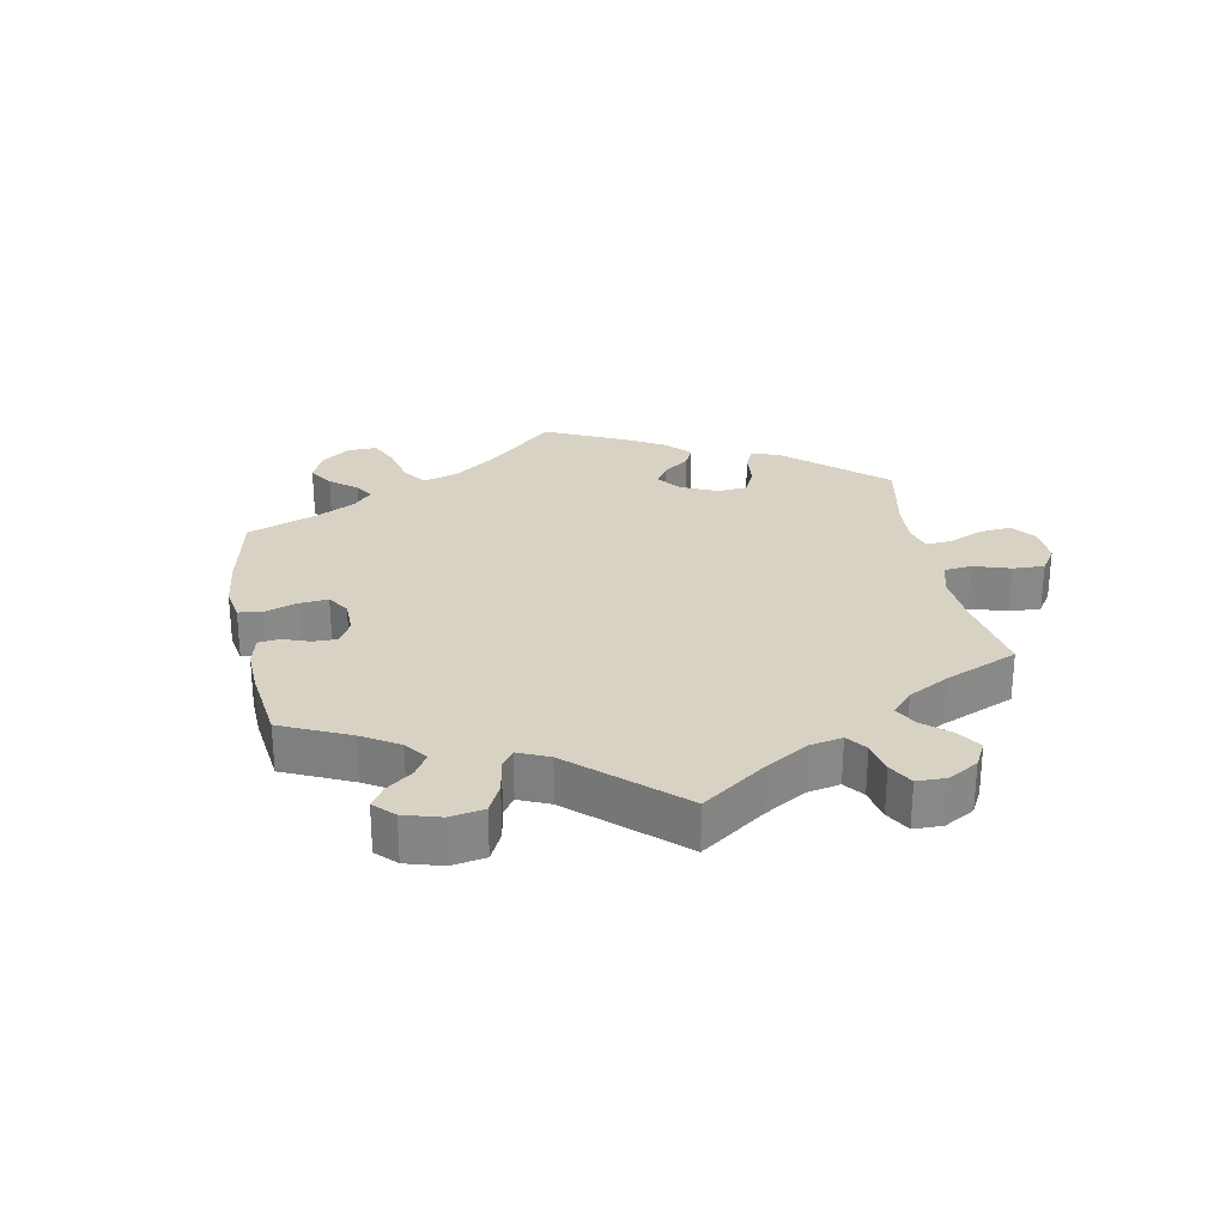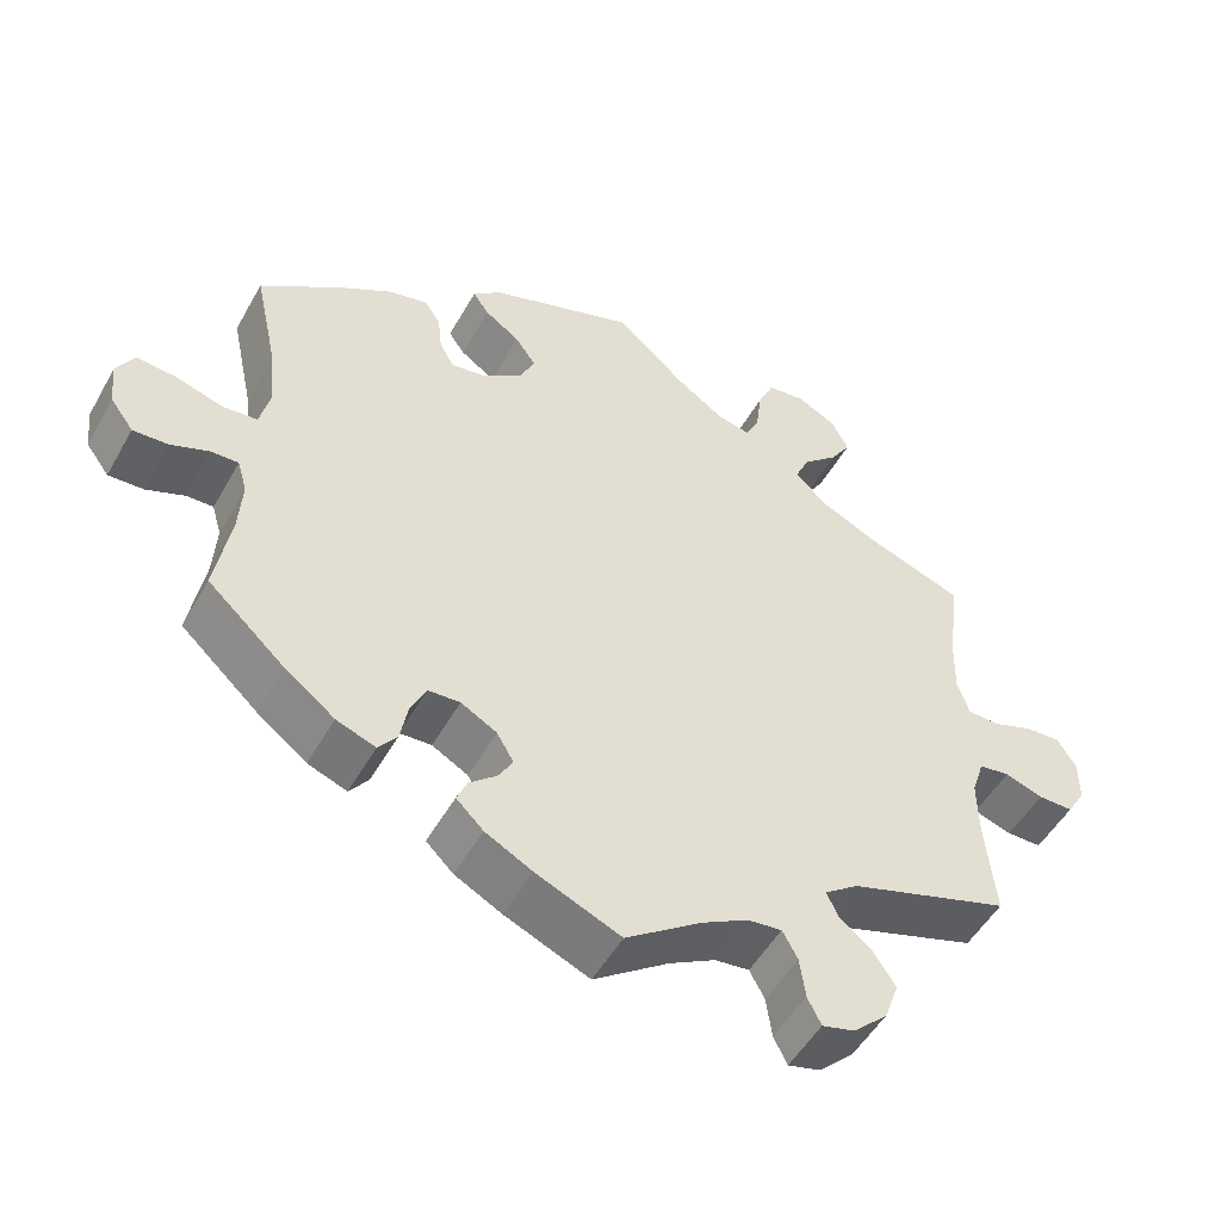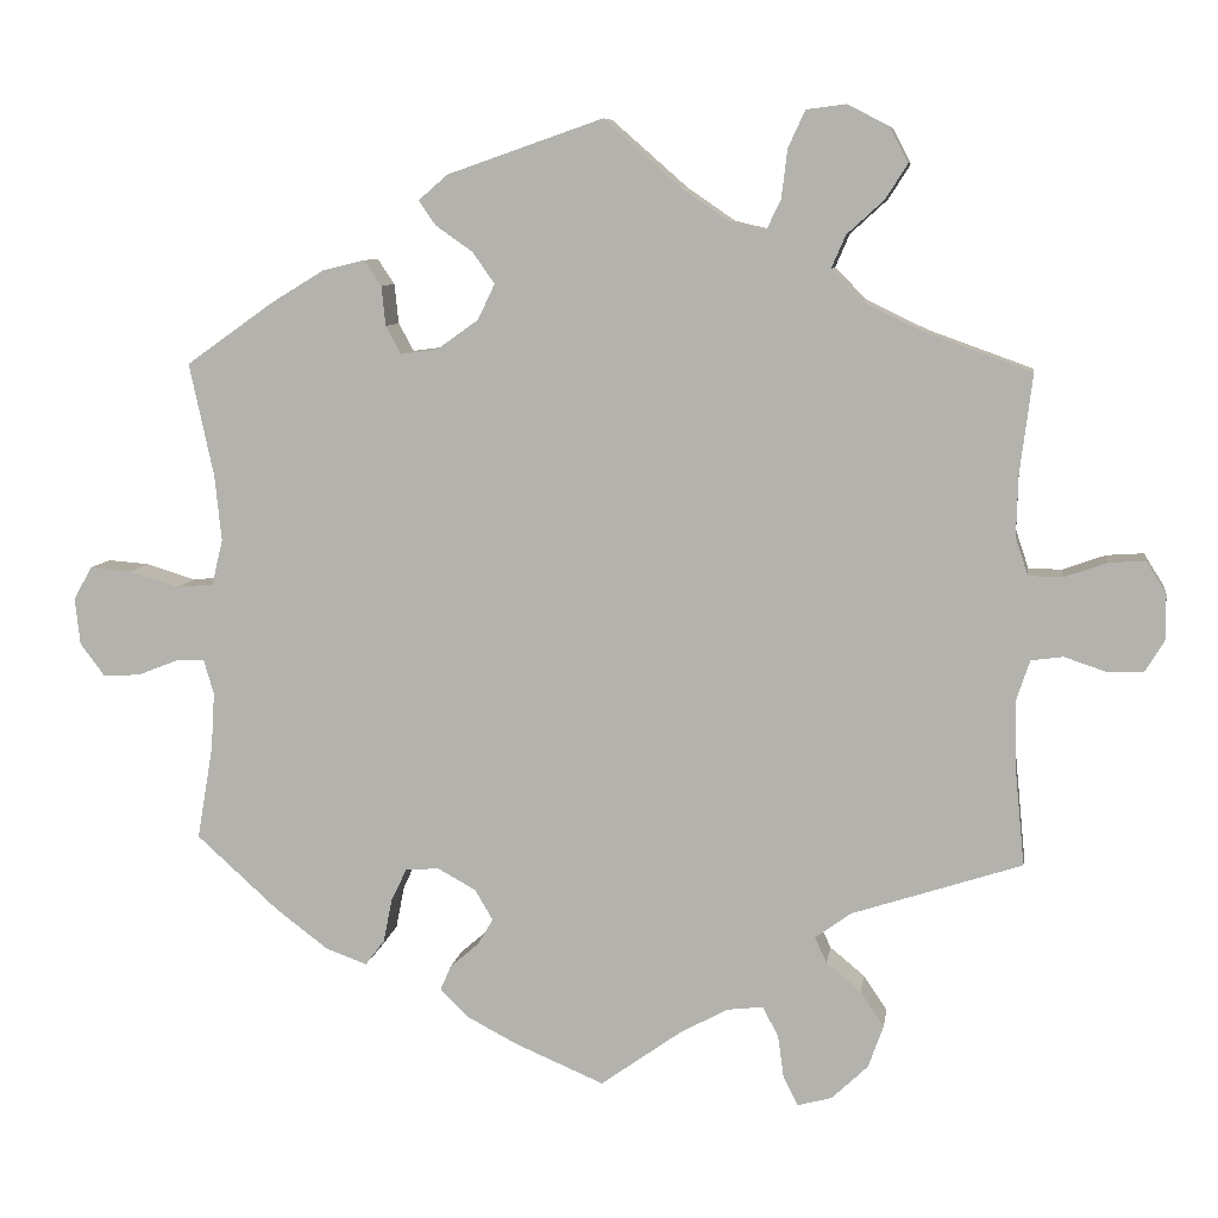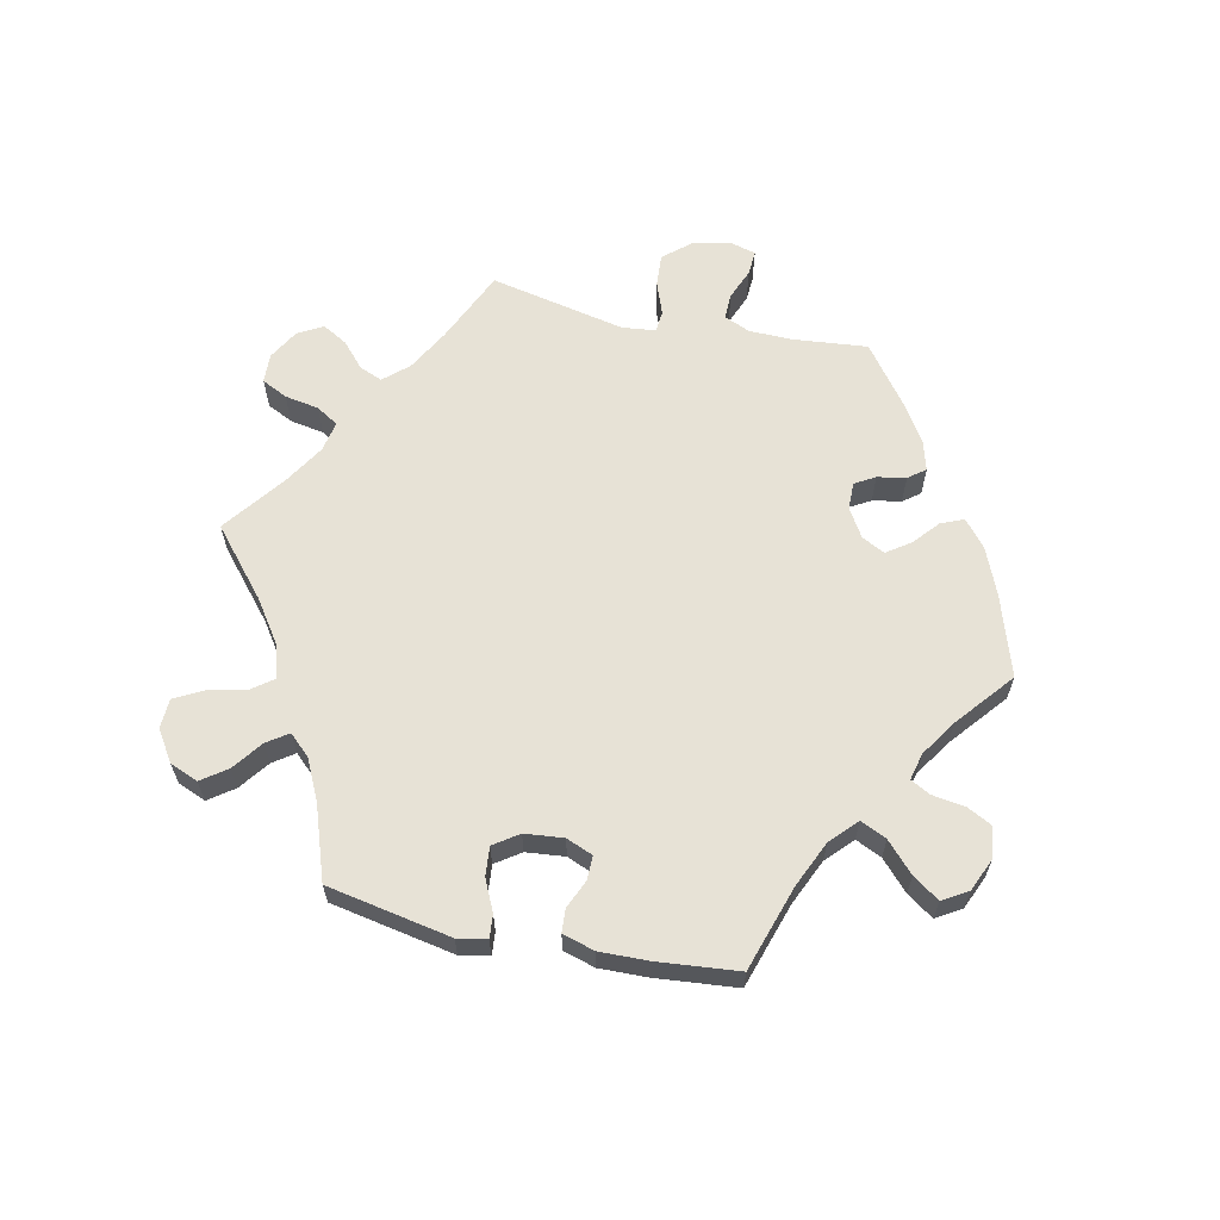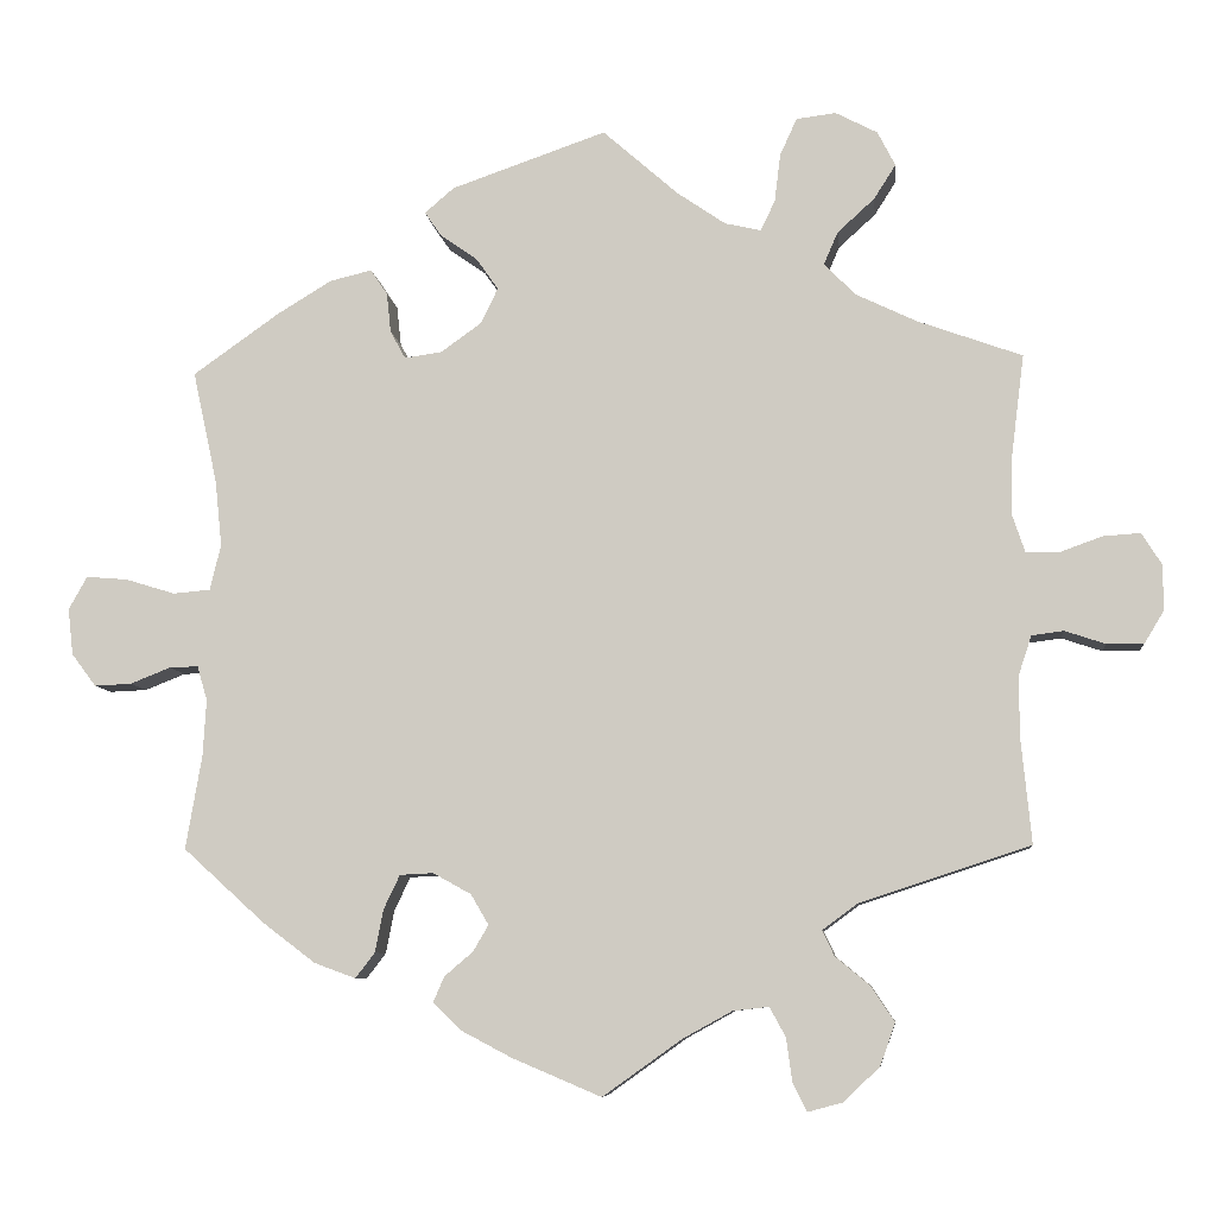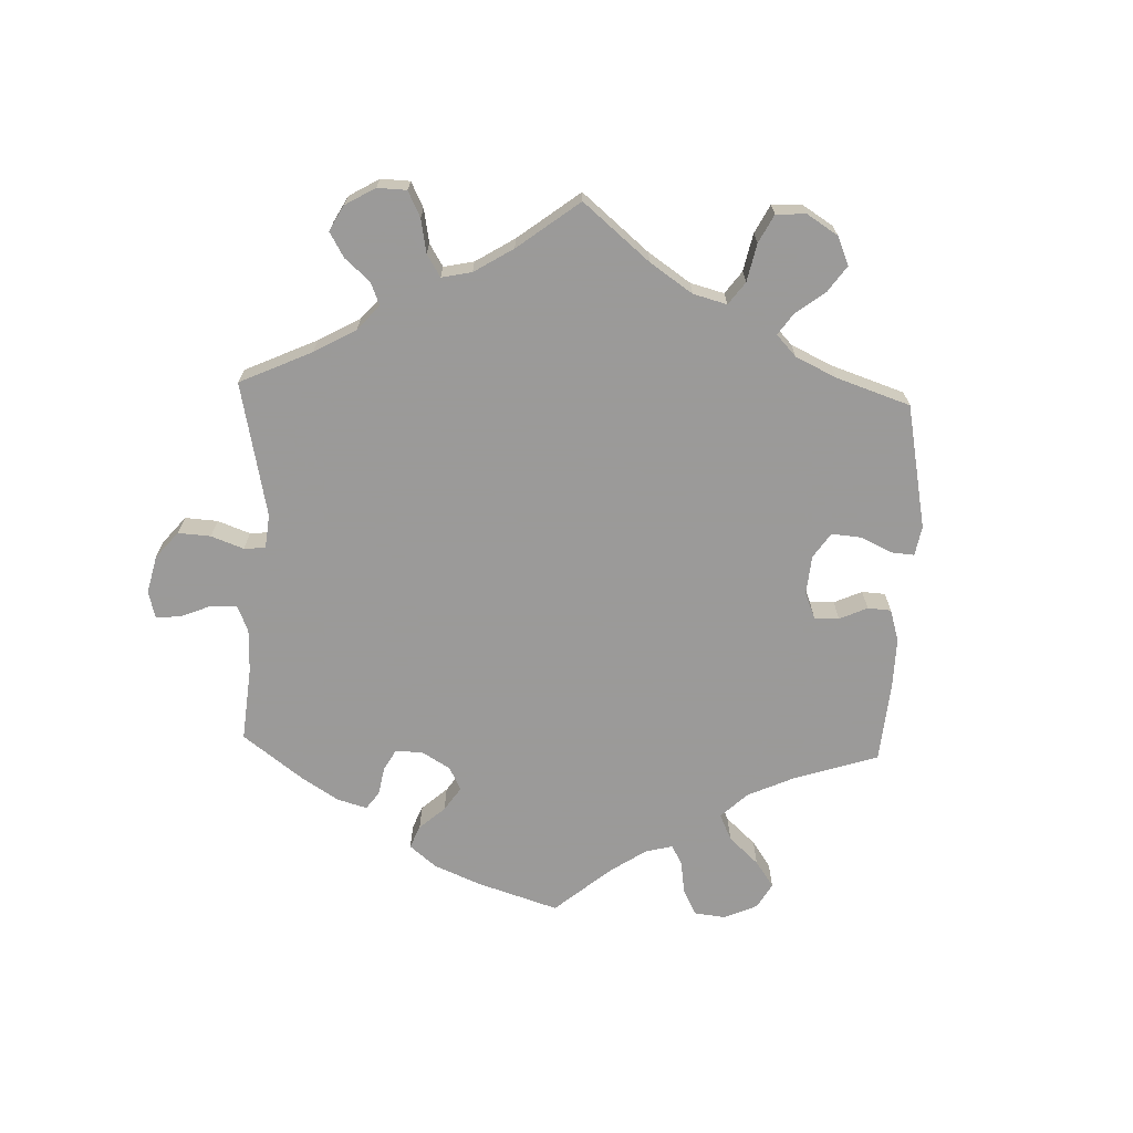
<metadata>
{"format":"obj","ext":"obj","renderer":"f3d","projection":"perspective","resolution":1024,"background":"white","views":[{"elev":27.7,"azim":-130.9,"up":"+Y"},{"elev":-51.1,"azim":151.3,"up":"+Z"},{"elev":8.3,"azim":-171.5,"up":"+Z"},{"elev":63.1,"azim":42.0,"up":"+Y"},{"elev":-7.8,"azim":-173.9,"up":"+Z"},{"elev":-69.5,"azim":-62.1,"up":"+Y"}]}
</metadata>
<code>
v -0.375 0.07 0.334
v -0.304 0.07 0.368
v -0.266 0.07 0.406
v -0.283 0.07 0.445
v -0.327 0.07 0.485
v -0.353 0.07 0.526
v -0.332 0.07 0.567
v -0.282 0.07 0.593
v -0.235 0.07 0.587
v -0.215 0.07 0.543
v -0.208 0.07 0.486
v -0.191 0.07 0.45
v -0.148 0.07 0.46
v -0.091 0.07 0.499
v -0.001 0.07 0.578
v 0.183 0.07 0.514
v 0.218 0.07 0.484
v 0.198 0.07 0.455
v 0.154 0.07 0.424
v 0.128 0.07 0.387
v 0.148 0.07 0.345
v 0.197 0.07 0.31
v 0.241 0.07 0.304
v 0.259 0.07 0.337
v 0.264 0.07 0.384
v 0.284 0.07 0.414
v 0.334 0.07 0.402
v 0.398 0.07 0.363
v 0.501 0.07 0.29
v 0.472 0.07 0.156
v 0.464 0.07 0.078
v 0.477 0.07 0.024
v 0.521 0.07 0.02
v 0.58 0.07 0.038
v 0.629 0.07 0.042
v 0.651 0.07 0.003
v 0.645 0.07 -0.052
v 0.616 0.07 -0.091
v 0.572 0.07 -0.089
v 0.524 0.07 -0.07
v 0.49 0.07 -0.069
v 0.478 0.07 -0.11
v 0.482 0.07 -0.177
v 0.501 0.07 -0.288
v 0.404 0.07 -0.376
v 0.342 0.07 -0.423
v 0.293 0.07 -0.441
v 0.27 0.07 -0.411
v 0.26 0.07 -0.36
v 0.241 0.07 -0.32
v 0.201 0.07 -0.318
v 0.156 0.07 -0.343
v 0.135 0.07 -0.379
v 0.153 0.07 -0.41
v 0.187 0.07 -0.439
v 0.2 0.07 -0.469
v 0.166 0.07 -0.502
v 0.107 0.07 -0.533
v 0.001 0.07 -0.578
v -0.093 0.07 -0.511
v -0.151 0.07 -0.479
v -0.194 0.07 -0.474
v -0.213 0.07 -0.509
v -0.22 0.07 -0.56
v -0.237 0.07 -0.594
v -0.278 0.07 -0.583
v -0.321 0.07 -0.542
v -0.339 0.07 -0.492
v -0.311 0.07 -0.45
v -0.27 0.07 -0.416
v -0.256 0.07 -0.386
v -0.298 0.07 -0.355
v -0.5 0.07 -0.289
v -0.488 0.07 -0.167
v -0.487 0.07 -0.093
v -0.503 0.07 -0.045
v -0.541 0.07 -0.04
v -0.589 0.07 -0.056
v -0.633 0.07 -0.056
v -0.656 0.07 -0.018
v -0.656 0.07 0.036
v -0.632 0.07 0.074
v -0.588 0.07 0.071
v -0.538 0.07 0.053
v -0.498 0.07 0.054
v -0.483 0.07 0.099
v -0.485 0.07 0.17
v -0.5 0.07 0.289
v -0.375 0 0.334
v -0.304 0 0.368
v -0.266 0 0.406
v -0.283 0 0.445
v -0.327 0 0.485
v -0.353 0 0.526
v -0.332 0 0.567
v -0.282 0 0.593
v -0.235 0 0.587
v -0.215 0 0.543
v -0.208 0 0.486
v -0.191 0 0.45
v -0.148 0 0.46
v -0.091 0 0.499
v -0.001 0 0.578
v 0.183 0 0.514
v 0.218 0 0.484
v 0.198 0 0.455
v 0.154 0 0.424
v 0.128 0 0.387
v 0.148 0 0.345
v 0.197 0 0.31
v 0.241 0 0.304
v 0.259 0 0.337
v 0.264 0 0.384
v 0.284 0 0.414
v 0.334 0 0.402
v 0.398 0 0.363
v 0.501 0 0.29
v 0.472 0 0.156
v 0.464 0 0.078
v 0.477 0 0.024
v 0.521 0 0.02
v 0.58 0 0.038
v 0.629 0 0.042
v 0.651 0 0.003
v 0.645 0 -0.052
v 0.616 0 -0.091
v 0.572 0 -0.089
v 0.524 0 -0.07
v 0.49 0 -0.069
v 0.478 0 -0.11
v 0.482 0 -0.177
v 0.501 0 -0.288
v 0.404 0 -0.376
v 0.342 0 -0.423
v 0.293 0 -0.441
v 0.27 0 -0.411
v 0.26 0 -0.36
v 0.241 0 -0.32
v 0.201 0 -0.318
v 0.156 0 -0.343
v 0.135 0 -0.379
v 0.153 0 -0.41
v 0.187 0 -0.439
v 0.2 0 -0.469
v 0.166 0 -0.502
v 0.107 0 -0.533
v 0.001 0 -0.578
v -0.093 0 -0.511
v -0.151 0 -0.479
v -0.194 0 -0.474
v -0.213 0 -0.509
v -0.22 0 -0.56
v -0.237 0 -0.594
v -0.278 0 -0.583
v -0.321 0 -0.542
v -0.339 0 -0.492
v -0.311 0 -0.45
v -0.27 0 -0.416
v -0.256 0 -0.386
v -0.298 0 -0.355
v -0.5 0 -0.289
v -0.488 0 -0.167
v -0.487 0 -0.093
v -0.503 0 -0.045
v -0.541 0 -0.04
v -0.589 0 -0.056
v -0.633 0 -0.056
v -0.656 0 -0.018
v -0.656 0 0.036
v -0.632 0 0.074
v -0.588 0 0.071
v -0.538 0 0.053
v -0.498 0 0.054
v -0.483 0 0.099
v -0.485 0 0.17
v -0.5 0 0.289
f 87 88 1
f 86 87 1 2
f 85 86 2 3
f 81 82 83 84
f 81 84 85
f 80 81 85
f 77 78 79 80
f 76 77 80 85
f 75 76 85 3
f 72 73 74
f 71 72 74 75
f 67 68 69 70
f 67 70 71
f 66 67 71
f 63 64 65 66
f 62 63 66 71
f 61 62 71
f 60 61 71 75
f 54 55 56 57
f 53 54 57 58
f 46 47 48 49
f 46 49 50
f 43 44 45 46
f 42 43 46 50
f 41 42 50 51
f 37 38 39 40
f 37 40 41
f 36 37 41
f 33 34 35 36
f 32 33 36 41
f 31 32 41 51
f 27 28 29 30
f 24 25 26 27
f 23 24 27 30
f 22 23 30 31
f 16 17 18 19
f 14 15 16 19
f 13 14 19 20
f 12 13 20 21
f 8 9 10 11
f 8 11 12
f 7 8 12
f 4 5 6 7
f 3 4 7 12
f 53 58 59 60
f 52 53 60 75
f 31 51 52 75
f 21 22 31 75
f 3 12 21 75
f 89 176 175
f 90 89 175 174
f 91 90 174 173
f 172 171 170 169
f 173 172 169
f 173 169 168
f 168 167 166 165
f 173 168 165 164
f 91 173 164 163
f 162 161 160
f 163 162 160 159
f 158 157 156 155
f 159 158 155
f 159 155 154
f 154 153 152 151
f 159 154 151 150
f 159 150 149
f 163 159 149 148
f 145 144 143 142
f 146 145 142 141
f 137 136 135 134
f 138 137 134
f 134 133 132 131
f 138 134 131 130
f 139 138 130 129
f 128 127 126 125
f 129 128 125
f 129 125 124
f 124 123 122 121
f 129 124 121 120
f 139 129 120 119
f 118 117 116 115
f 115 114 113 112
f 118 115 112 111
f 119 118 111 110
f 107 106 105 104
f 107 104 103 102
f 108 107 102 101
f 109 108 101 100
f 99 98 97 96
f 100 99 96
f 100 96 95
f 95 94 93 92
f 100 95 92 91
f 148 147 146 141
f 163 148 141 140
f 163 140 139 119
f 163 119 110 109
f 163 109 100 91
f 1 89 90 2
f 2 90 91 3
f 3 91 92 4
f 4 92 93 5
f 5 93 94 6
f 6 94 95 7
f 7 95 96 8
f 8 96 97 9
f 9 97 98 10
f 10 98 99 11
f 11 99 100 12
f 12 100 101 13
f 13 101 102 14
f 14 102 103 15
f 15 103 104 16
f 16 104 105 17
f 17 105 106 18
f 18 106 107 19
f 19 107 108 20
f 20 108 109 21
f 21 109 110 22
f 22 110 111 23
f 23 111 112 24
f 24 112 113 25
f 25 113 114 26
f 26 114 115 27
f 27 115 116 28
f 28 116 117 29
f 29 117 118 30
f 30 118 119 31
f 31 119 120 32
f 32 120 121 33
f 33 121 122 34
f 34 122 123 35
f 35 123 124 36
f 36 124 125 37
f 37 125 126 38
f 38 126 127 39
f 39 127 128 40
f 40 128 129 41
f 41 129 130 42
f 42 130 131 43
f 43 131 132 44
f 44 132 133 45
f 45 133 134 46
f 46 134 135 47
f 47 135 136 48
f 48 136 137 49
f 49 137 138 50
f 50 138 139 51
f 51 139 140 52
f 52 140 141 53
f 53 141 142 54
f 54 142 143 55
f 55 143 144 56
f 56 144 145 57
f 57 145 146 58
f 58 146 147 59
f 59 147 148 60
f 60 148 149 61
f 61 149 150 62
f 62 150 151 63
f 63 151 152 64
f 64 152 153 65
f 65 153 154 66
f 66 154 155 67
f 67 155 156 68
f 68 156 157 69
f 69 157 158 70
f 70 158 159 71
f 71 159 160 72
f 72 160 161 73
f 73 161 162 74
f 74 162 163 75
f 75 163 164 76
f 76 164 165 77
f 77 165 166 78
f 78 166 167 79
f 79 167 168 80
f 80 168 169 81
f 81 169 170 82
f 82 170 171 83
f 83 171 172 84
f 84 172 173 85
f 85 173 174 86
f 86 174 175 87
f 87 175 176 88
f 88 176 89 1

</code>
